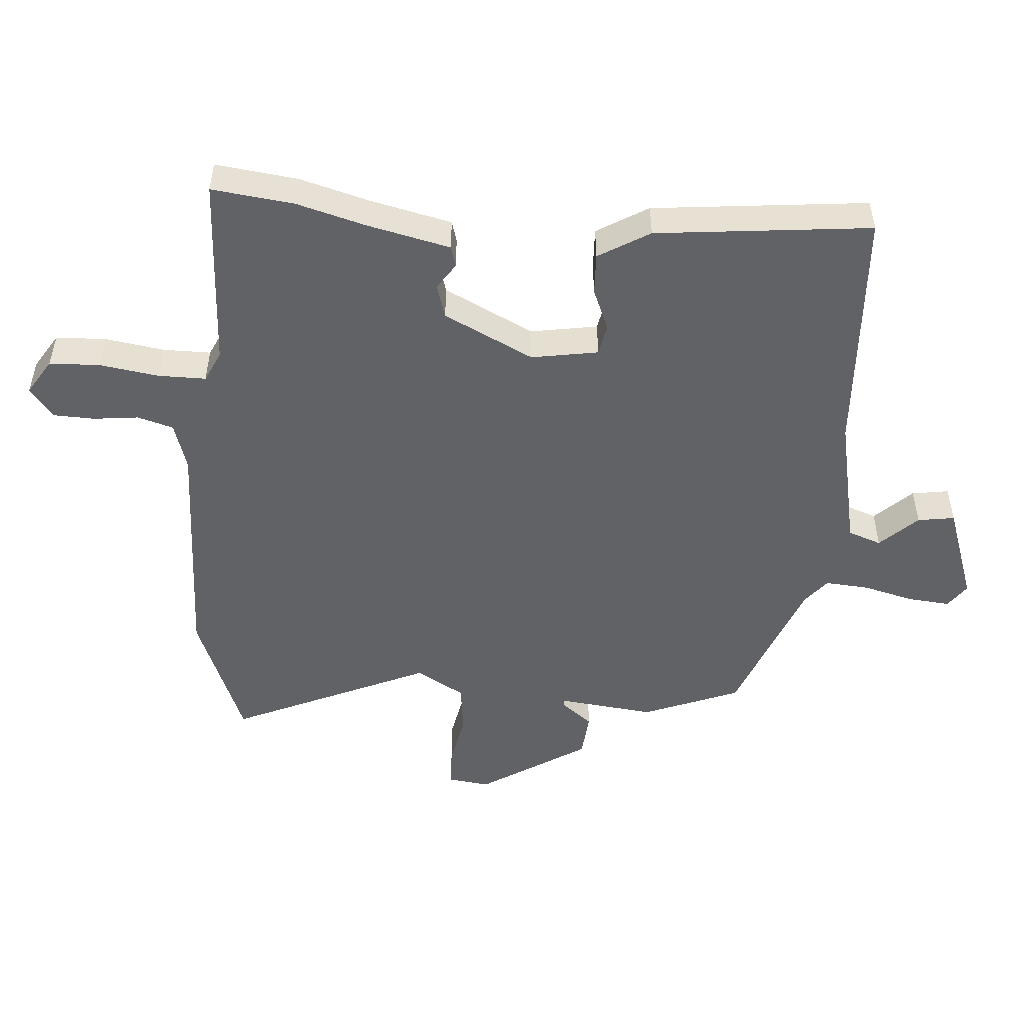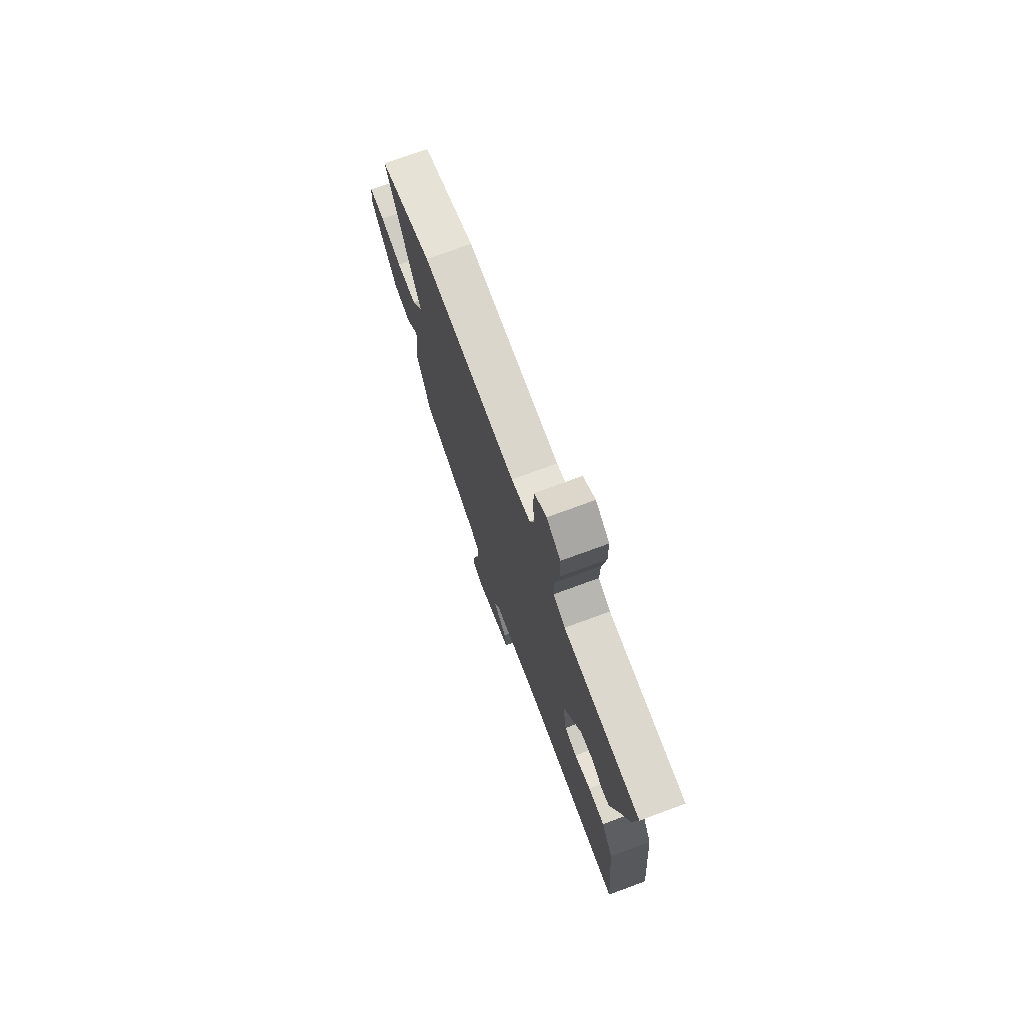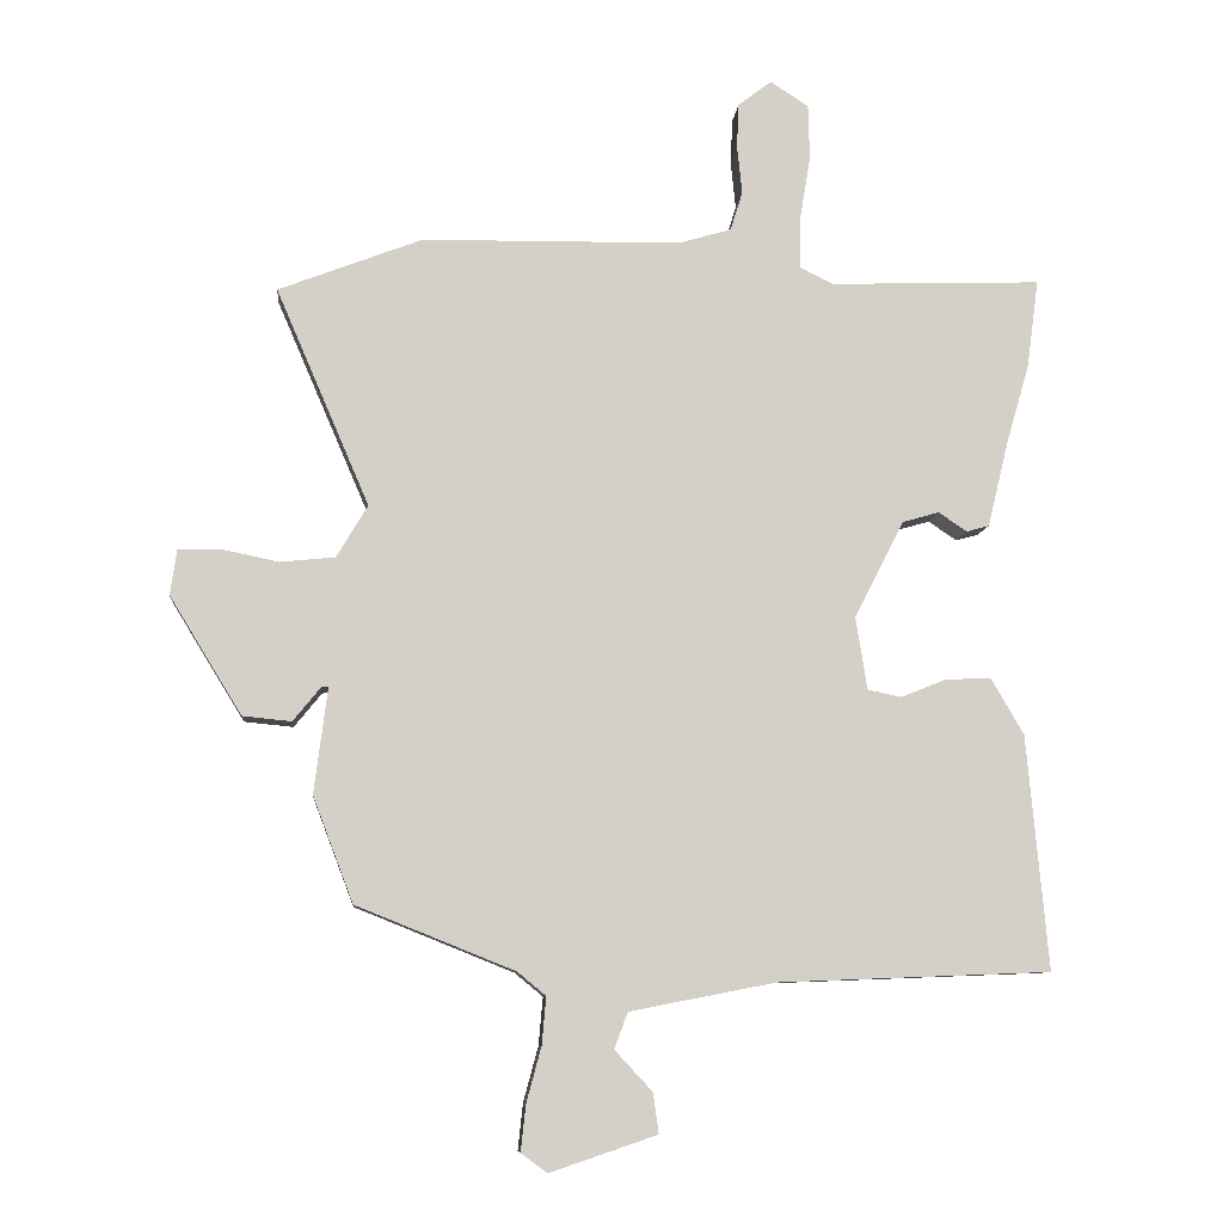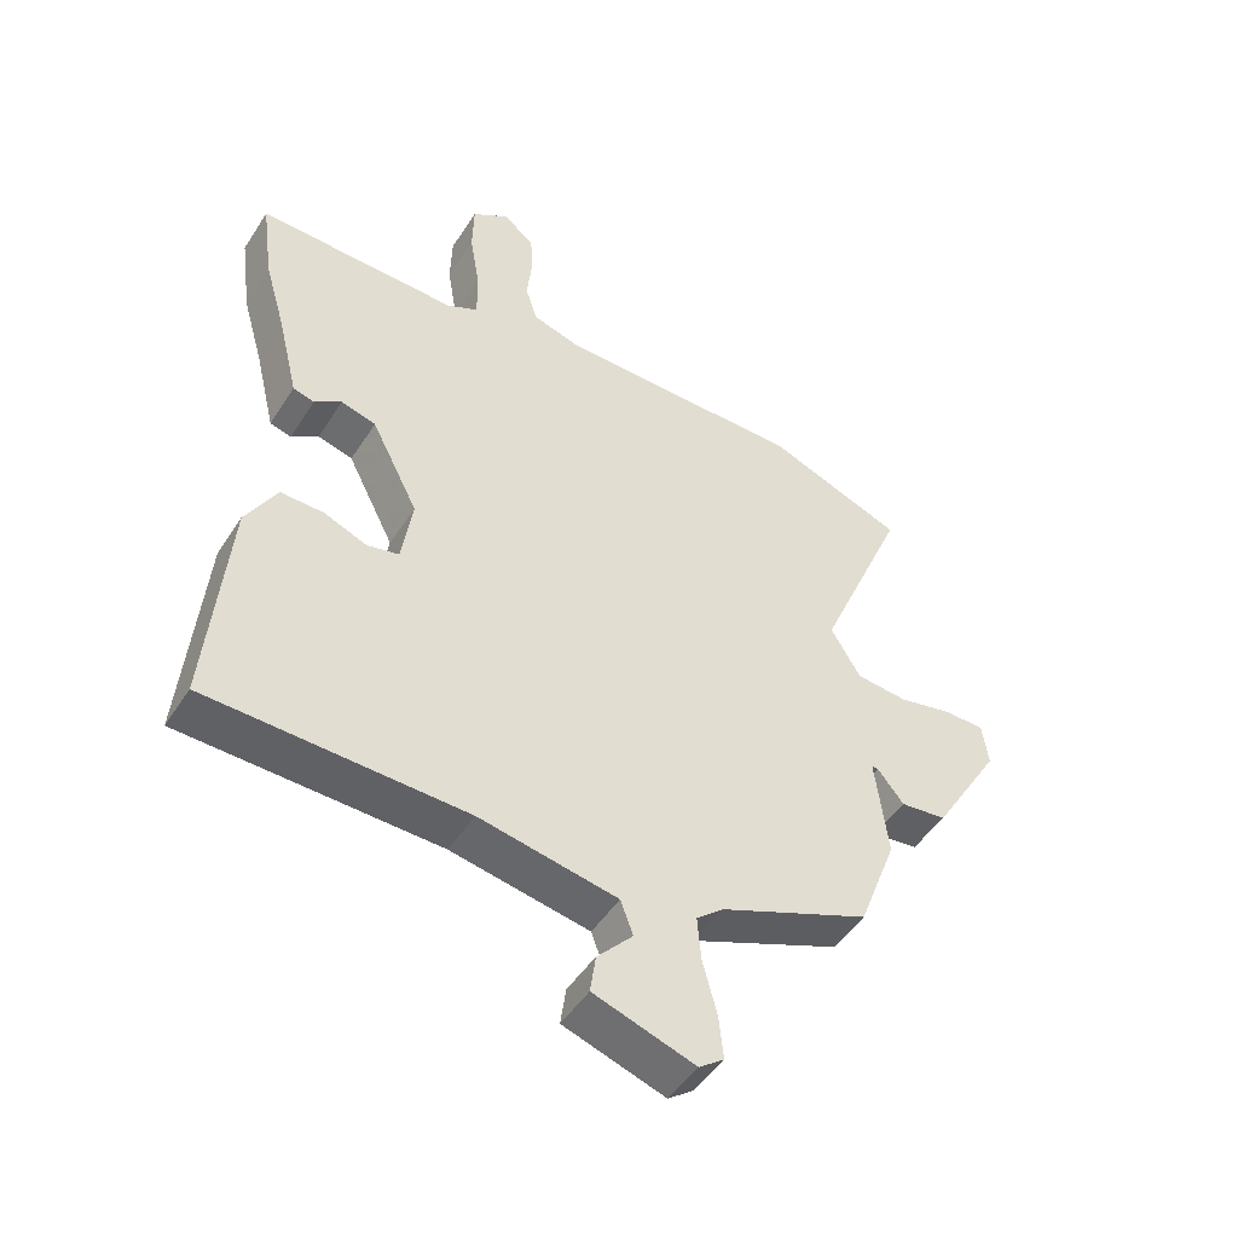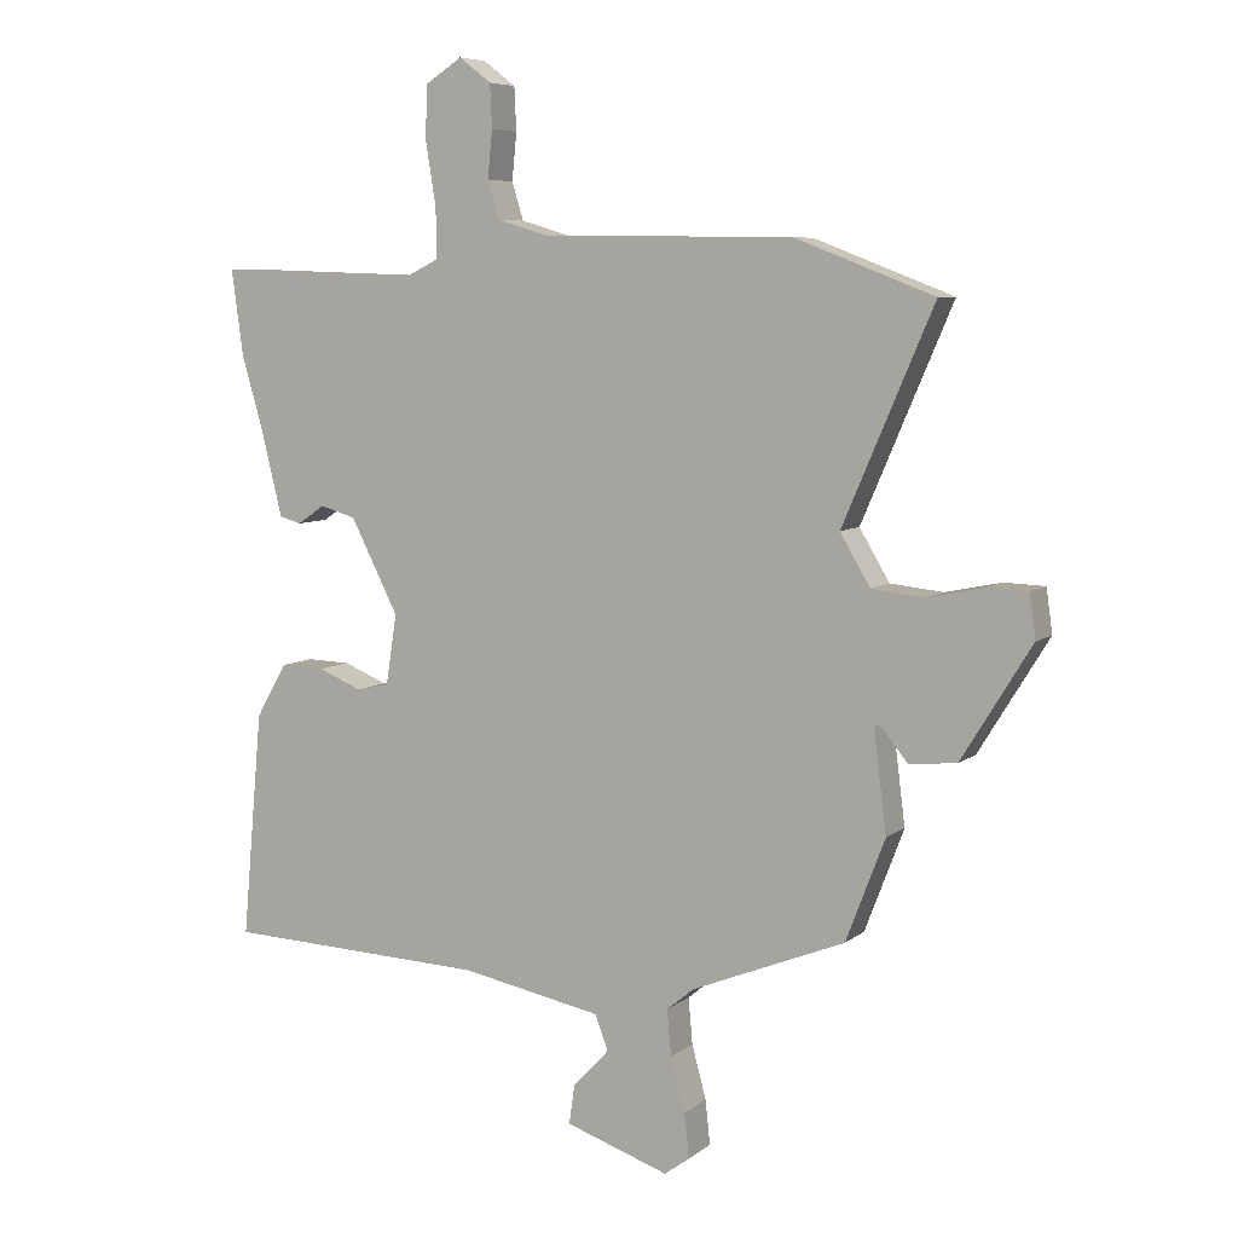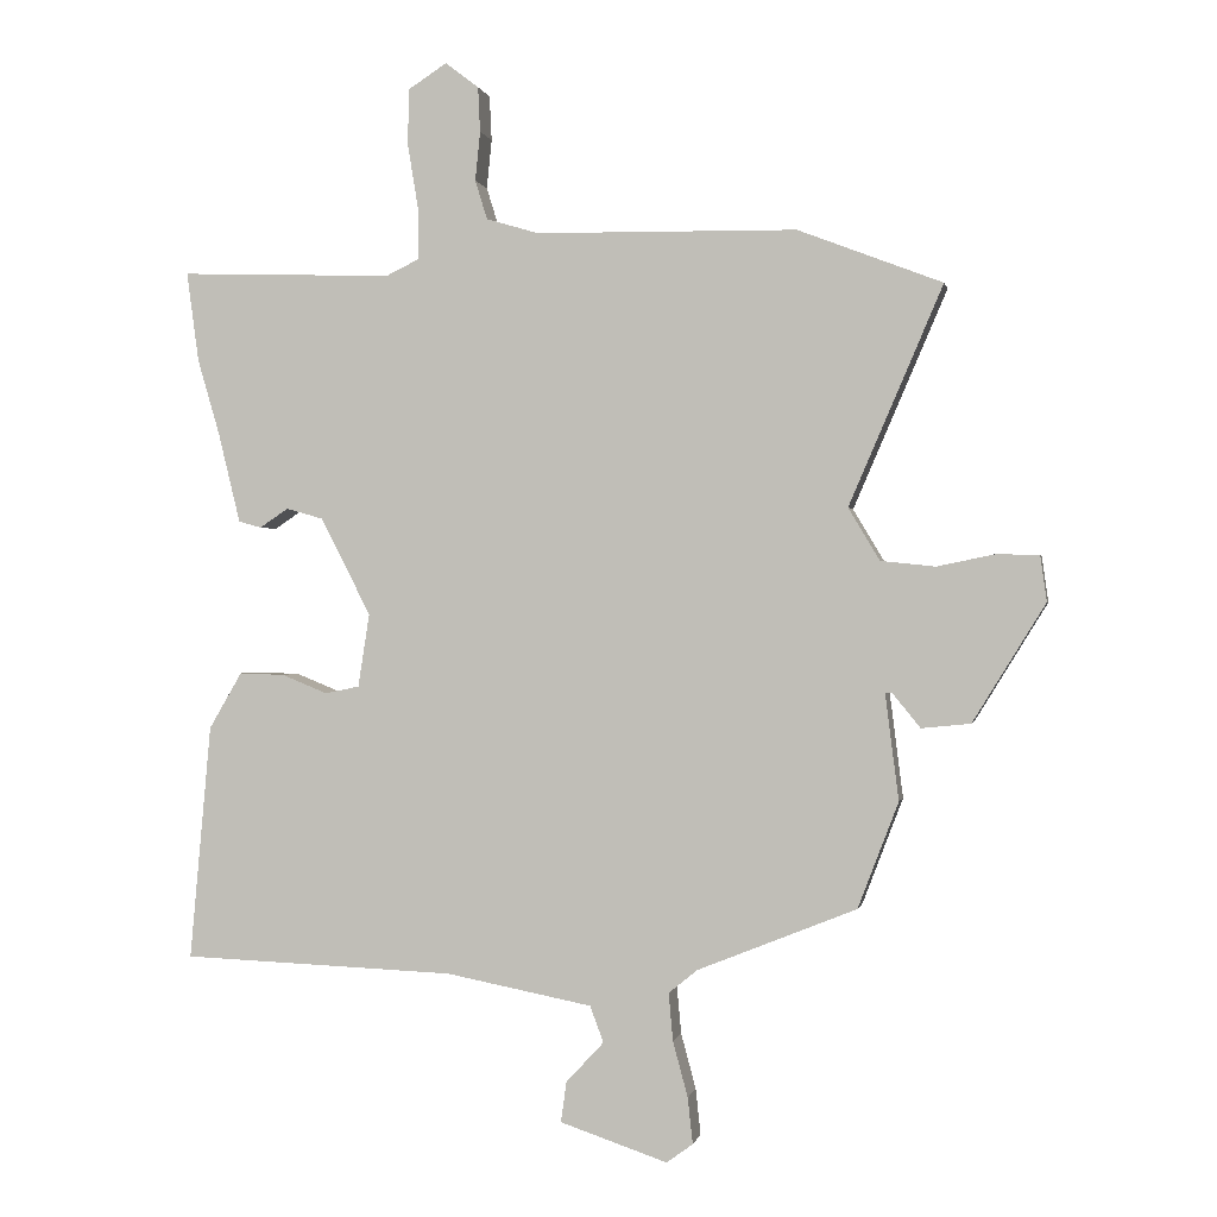
<metadata>
{"format":"obj","ext":"obj","renderer":"f3d","projection":"perspective","resolution":1024,"background":"white","views":[{"elev":-50.5,"azim":86.4,"up":"+Y"},{"elev":74.2,"azim":69.8,"up":"+Z"},{"elev":-8.9,"azim":-5.1,"up":"+Z"},{"elev":-47.8,"azim":148.8,"up":"+Z"},{"elev":7.0,"azim":-153.4,"up":"+Z"},{"elev":0.0,"azim":-169.0,"up":"+Z"}]}
</metadata>
<code>
v 0.501 0.07 0.504
v 0.484 0.07 0.378
v 0.453 0.07 0.272
v 0.422 0.07 0.145
v 0.39 0.07 0.136
v 0.35 0.07 0.163
v 0.298 0.07 0.148
v 0.228 0.07 0.011
v 0.244 0.07 -0.092
v 0.292 0.07 -0.102
v 0.356 0.07 -0.076
v 0.42 0.07 -0.074
v 0.466 0.07 -0.153
v 0.496 0.07 -0.484
v 0.112 0.07 -0.499
v -0.094 0.07 -0.539
v -0.113 0.07 -0.59
v -0.06 0.07 -0.647
v -0.052 0.07 -0.704
v -0.203 0.07 -0.755
v -0.24 0.07 -0.728
v -0.233 0.07 -0.663
v -0.212 0.07 -0.585
v -0.206 0.07 -0.518
v -0.246 0.07 -0.485
v -0.47 0.07 -0.395
v -0.527 0.07 -0.246
v -0.508 0.07 -0.096
v -0.518 0.07 -0.097
v -0.557 0.07 -0.145
v -0.626 0.07 -0.138
v -0.728 0.07 0.028
v -0.719 0.07 0.092
v -0.66 0.07 0.094
v -0.578 0.07 0.077
v -0.501 0.07 0.085
v -0.457 0.07 0.159
v -0.589 0.07 0.466
v -0.386 0.07 0.544
v -0.019 0.07 0.549
v 0.055 0.07 0.571
v 0.072 0.07 0.626
v 0.065 0.07 0.695
v 0.068 0.07 0.758
v 0.115 0.07 0.794
v 0.169 0.07 0.759
v 0.171 0.07 0.681
v 0.156 0.07 0.59
v 0.155 0.07 0.517
v 0.202 0.07 0.494
v 0.501 0 0.504
v 0.484 0 0.378
v 0.453 0 0.272
v 0.422 0 0.145
v 0.39 0 0.136
v 0.35 0 0.163
v 0.298 0 0.148
v 0.228 0 0.011
v 0.244 0 -0.092
v 0.292 0 -0.102
v 0.356 0 -0.076
v 0.42 0 -0.074
v 0.466 0 -0.153
v 0.496 0 -0.484
v 0.112 0 -0.499
v -0.094 0 -0.539
v -0.113 0 -0.59
v -0.06 0 -0.647
v -0.052 0 -0.704
v -0.203 0 -0.755
v -0.24 0 -0.728
v -0.233 0 -0.663
v -0.212 0 -0.585
v -0.206 0 -0.518
v -0.246 0 -0.485
v -0.47 0 -0.395
v -0.527 0 -0.246
v -0.508 0 -0.096
v -0.518 0 -0.097
v -0.557 0 -0.145
v -0.626 0 -0.138
v -0.728 0 0.028
v -0.719 0 0.092
v -0.66 0 0.094
v -0.578 0 0.077
v -0.501 0 0.085
v -0.457 0 0.159
v -0.589 0 0.466
v -0.386 0 0.544
v -0.019 0 0.549
v 0.055 0 0.571
v 0.072 0 0.626
v 0.065 0 0.695
v 0.068 0 0.758
v 0.115 0 0.794
v 0.169 0 0.759
v 0.171 0 0.681
v 0.156 0 0.59
v 0.155 0 0.517
v 0.202 0 0.494
f 46 47 48
f 45 46 48
f 44 45 48
f 43 44 48
f 42 43 48
f 41 42 48 49
f 40 41 49
f 40 49 50
f 39 40 50
f 38 39 50
f 37 38 50
f 33 34 35
f 32 33 35
f 31 32 35
f 30 31 35
f 29 30 35
f 28 29 35 36
f 25 26 27 28
f 37 50 1
f 36 37 1
f 28 36 1
f 25 28 1
f 24 25 1
f 21 22 23
f 20 21 23
f 19 20 23
f 18 19 23
f 17 18 23
f 13 14 15
f 12 13 15
f 11 12 15
f 10 11 15
f 9 10 15 16
f 8 9 16
f 7 8 16
f 3 4 5 6
f 3 6 7
f 2 3 7
f 1 2 7
f 24 1 7 16
f 16 17 23 24
f 98 97 96
f 98 96 95
f 98 95 94
f 98 94 93
f 98 93 92
f 99 98 92 91
f 99 91 90
f 100 99 90
f 100 90 89
f 100 89 88
f 100 88 87
f 85 84 83
f 85 83 82
f 85 82 81
f 85 81 80
f 85 80 79
f 86 85 79 78
f 78 77 76 75
f 51 100 87
f 51 87 86
f 51 86 78
f 51 78 75
f 51 75 74
f 73 72 71
f 73 71 70
f 73 70 69
f 73 69 68
f 73 68 67
f 65 64 63
f 65 63 62
f 65 62 61
f 65 61 60
f 66 65 60 59
f 66 59 58
f 66 58 57
f 56 55 54 53
f 57 56 53
f 57 53 52
f 57 52 51
f 66 57 51 74
f 74 73 67 66
f 1 51 52 2
f 2 52 53 3
f 3 53 54 4
f 4 54 55 5
f 5 55 56 6
f 6 56 57 7
f 7 57 58 8
f 8 58 59 9
f 9 59 60 10
f 10 60 61 11
f 11 61 62 12
f 12 62 63 13
f 13 63 64 14
f 14 64 65 15
f 15 65 66 16
f 16 66 67 17
f 17 67 68 18
f 18 68 69 19
f 19 69 70 20
f 20 70 71 21
f 21 71 72 22
f 22 72 73 23
f 23 73 74 24
f 24 74 75 25
f 25 75 76 26
f 26 76 77 27
f 27 77 78 28
f 28 78 79 29
f 29 79 80 30
f 30 80 81 31
f 31 81 82 32
f 32 82 83 33
f 33 83 84 34
f 34 84 85 35
f 35 85 86 36
f 36 86 87 37
f 37 87 88 38
f 38 88 89 39
f 39 89 90 40
f 40 90 91 41
f 41 91 92 42
f 42 92 93 43
f 43 93 94 44
f 44 94 95 45
f 45 95 96 46
f 46 96 97 47
f 47 97 98 48
f 48 98 99 49
f 49 99 100 50
f 50 100 51 1

</code>
